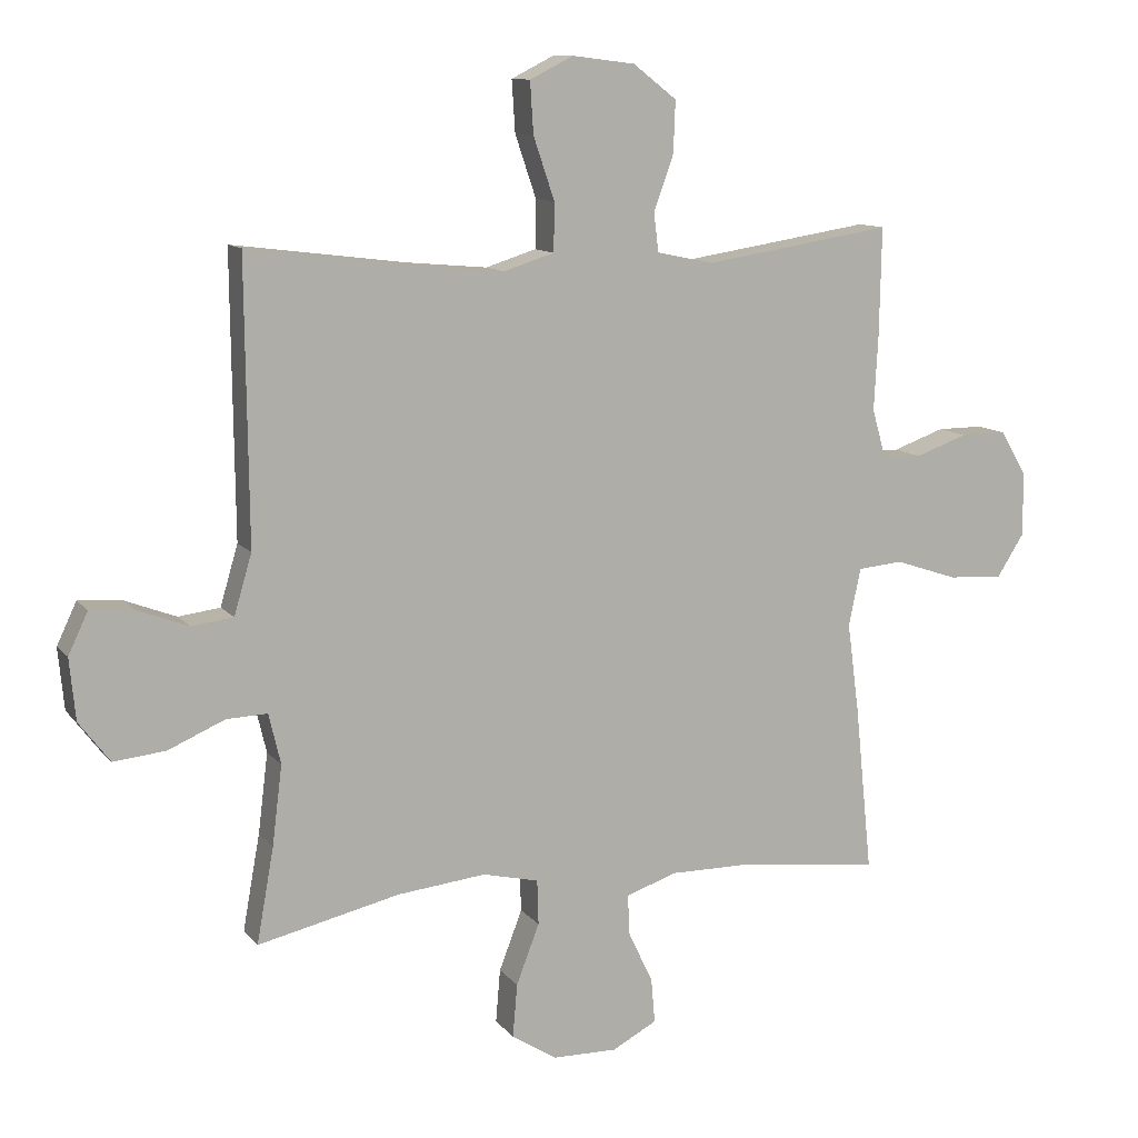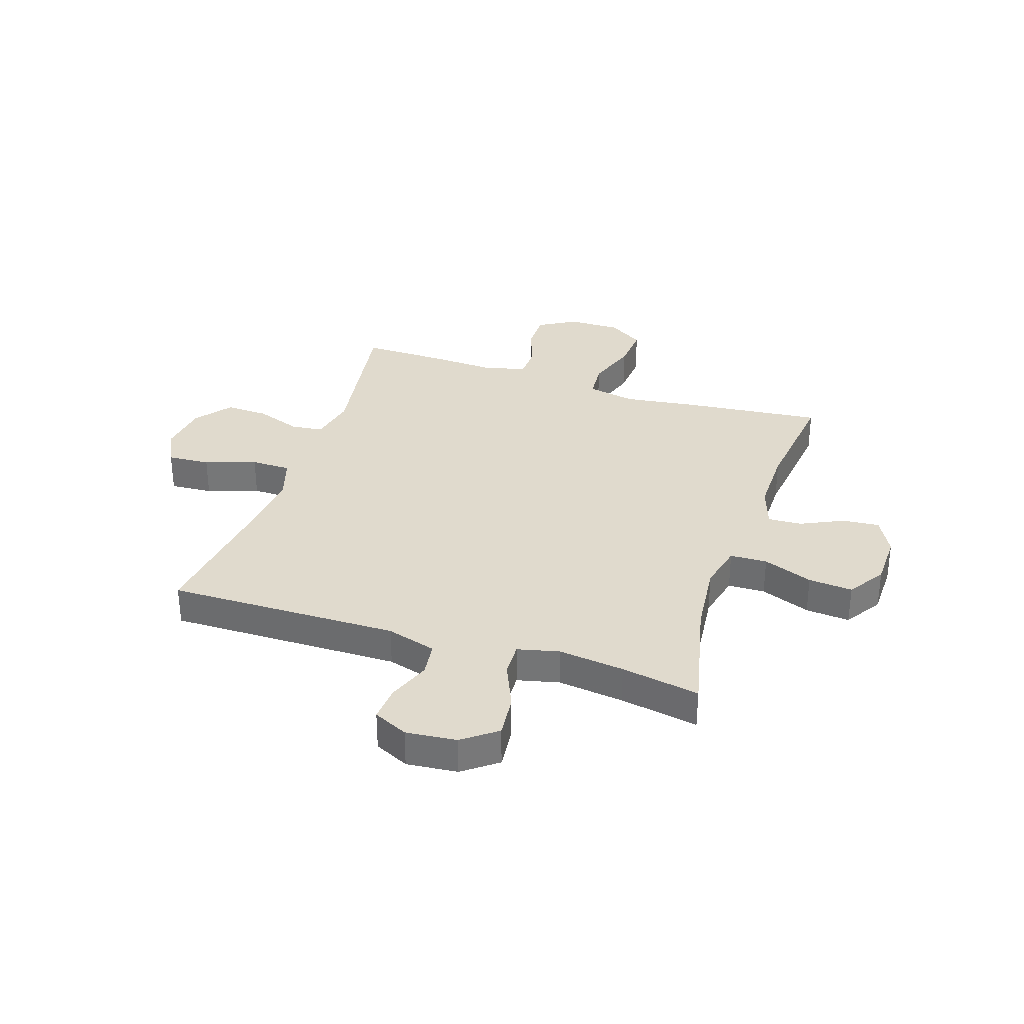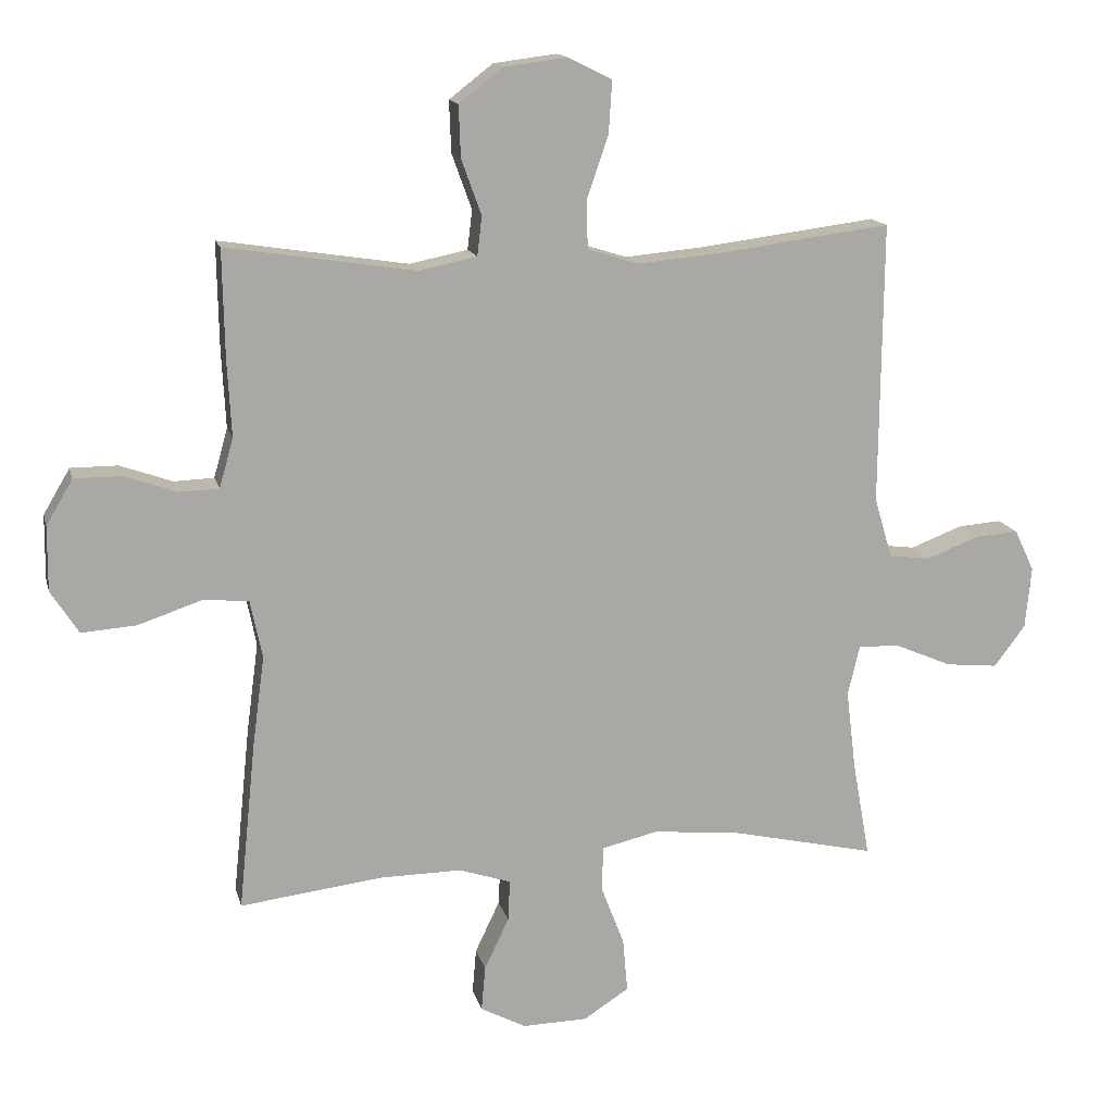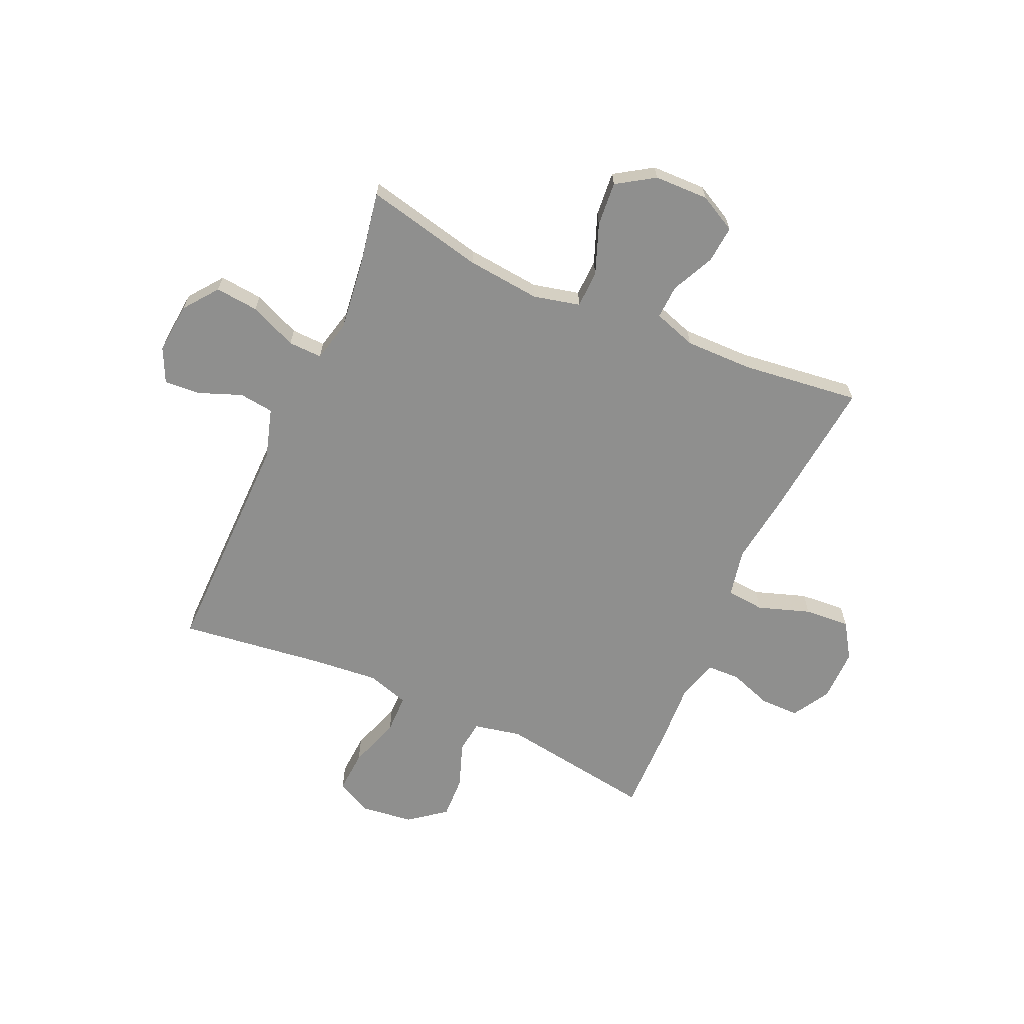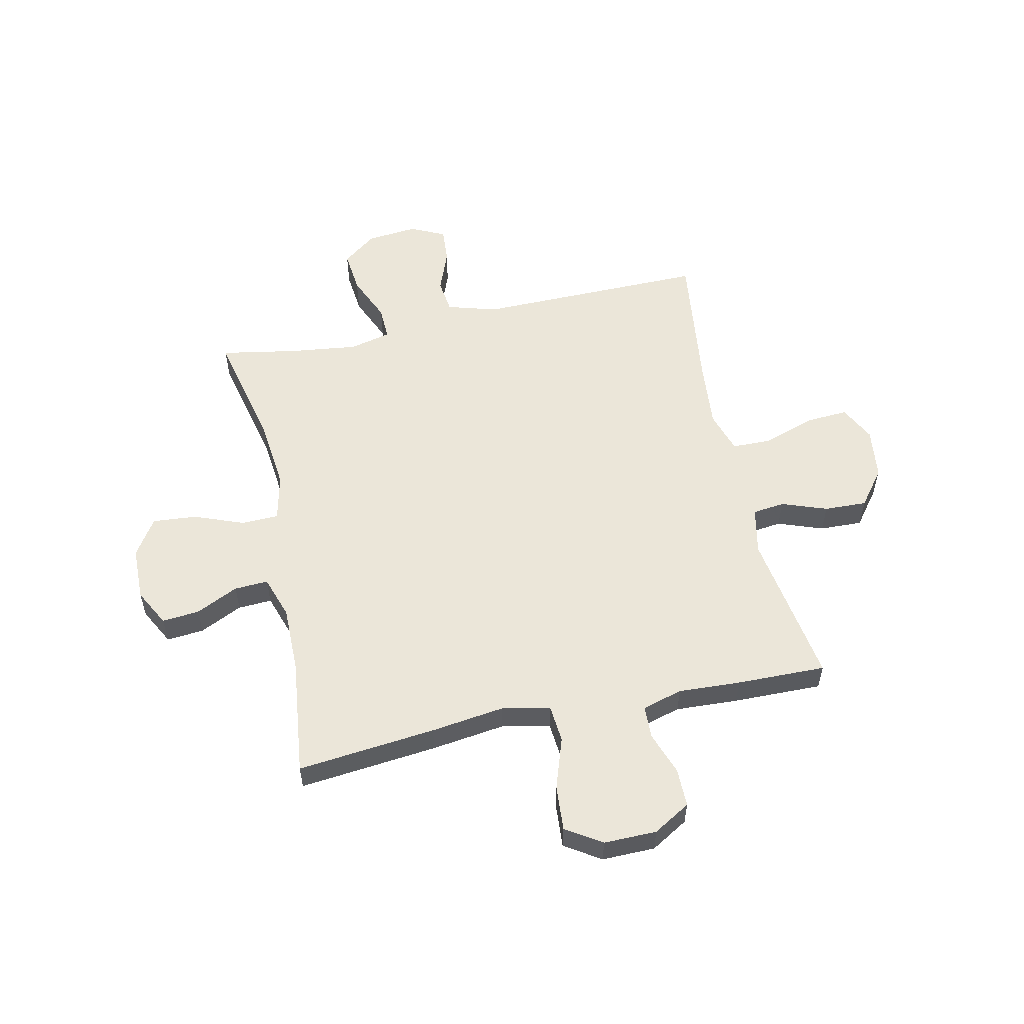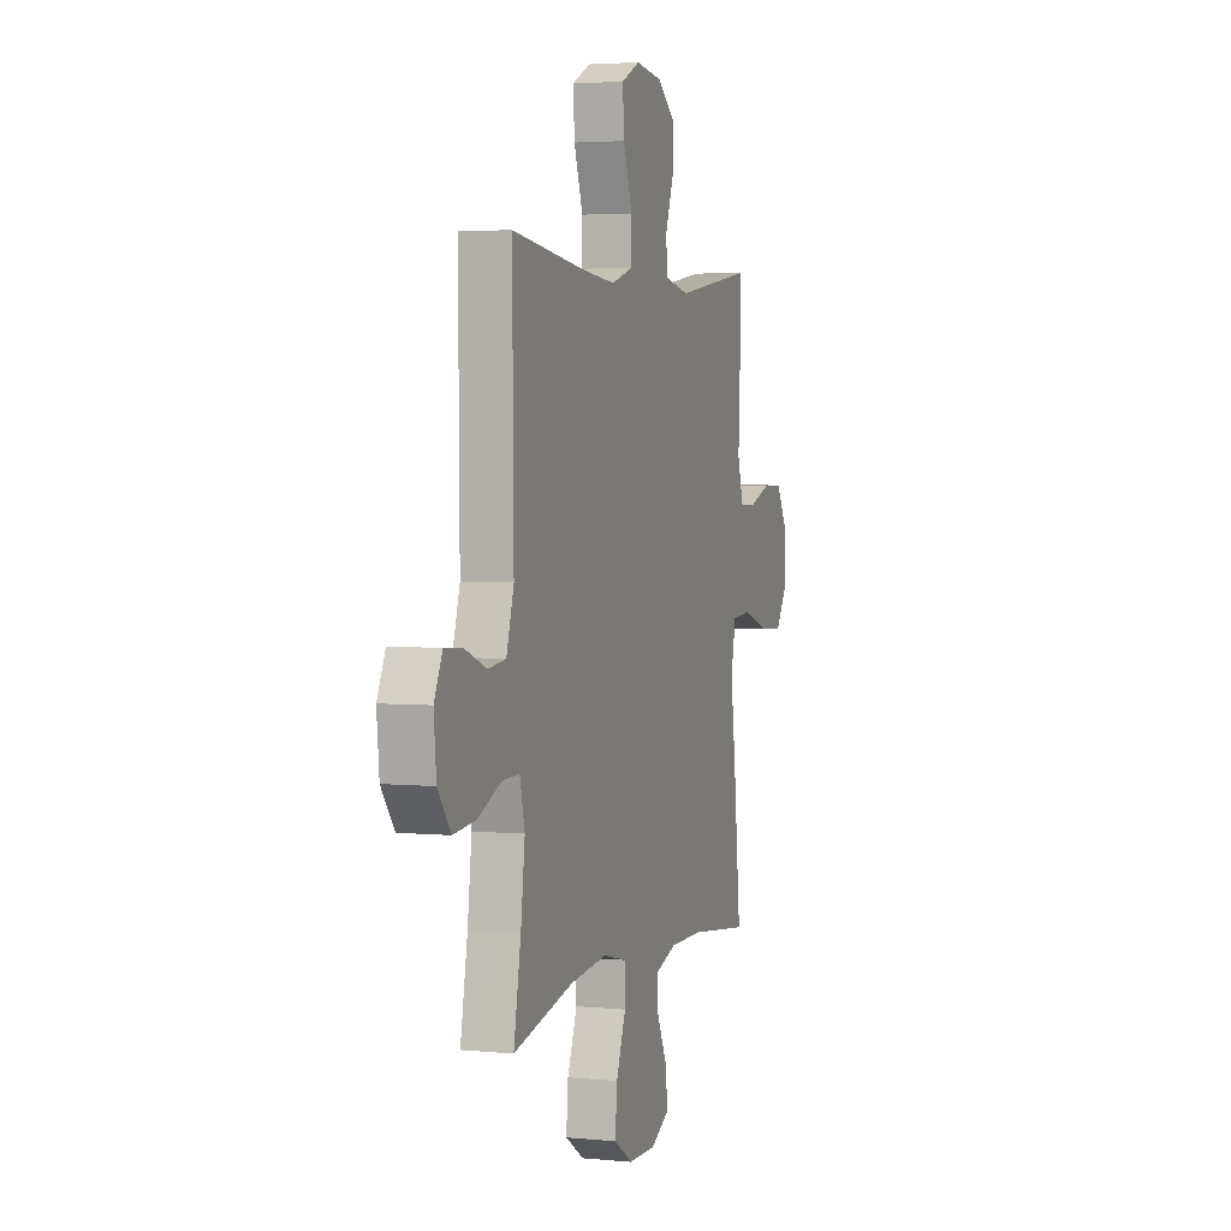
<metadata>
{"format":"obj","ext":"obj","renderer":"f3d","projection":"perspective","resolution":1024,"background":"white","views":[{"elev":11.2,"azim":157.1,"up":"+Z"},{"elev":33.0,"azim":108.2,"up":"+Y"},{"elev":14.7,"azim":-13.4,"up":"+Z"},{"elev":-65.2,"azim":156.0,"up":"+Y"},{"elev":55.5,"azim":-102.3,"up":"+Y"},{"elev":3.4,"azim":108.3,"up":"+Z"}]}
</metadata>
<code>
v 0.5 0.07 0.5
v 0.496 0.07 0.076
v 0.523 0.07 -0.015
v 0.586 0.07 -0.023
v 0.664 0.07 0.007
v 0.73 0.07 0.012
v 0.76 0.07 -0.051
v 0.751 0.07 -0.144
v 0.704 0.07 -0.206
v 0.625 0.07 -0.198
v 0.539 0.07 -0.161
v 0.477 0.07 -0.159
v 0.459 0.07 -0.235
v 0.474 0.07 -0.356
v 0.5 0.07 -0.5
v 0.284 0.07 -0.451
v 0.15 0.07 -0.437
v 0.065 0.07 -0.457
v 0.063 0.07 -0.525
v 0.098 0.07 -0.616
v 0.105 0.07 -0.697
v 0.037 0.07 -0.741
v -0.062 0.07 -0.743
v -0.13 0.07 -0.707
v -0.124 0.07 -0.639
v -0.087 0.07 -0.561
v -0.084 0.07 -0.499
v -0.162 0.07 -0.473
v -0.285 0.07 -0.474
v -0.5 0.07 -0.5
v -0.474 0.07 -0.246
v -0.456 0.07 -0.111
v -0.474 0.07 -0.023
v -0.543 0.07 -0.017
v -0.638 0.07 -0.049
v -0.721 0.07 -0.055
v -0.763 0.07 0.01
v -0.762 0.07 0.107
v -0.722 0.07 0.175
v -0.651 0.07 0.175
v -0.572 0.07 0.147
v -0.512 0.07 0.149
v -0.491 0.07 0.223
v -0.497 0.07 0.337
v -0.5 0.07 0.5
v -0.215 0.07 0.456
v -0.128 0.07 0.474
v -0.121 0.07 0.533
v -0.151 0.07 0.616
v -0.154 0.07 0.694
v -0.088 0.07 0.745
v 0.007 0.07 0.757
v 0.073 0.07 0.724
v 0.068 0.07 0.646
v 0.036 0.07 0.552
v 0.037 0.07 0.479
v 0.114 0.07 0.455
v 0.234 0.07 0.466
v 0.5 0 0.5
v 0.496 0 0.076
v 0.523 0 -0.015
v 0.586 0 -0.023
v 0.664 0 0.007
v 0.73 0 0.012
v 0.76 0 -0.051
v 0.751 0 -0.144
v 0.704 0 -0.206
v 0.625 0 -0.198
v 0.539 0 -0.161
v 0.477 0 -0.159
v 0.459 0 -0.235
v 0.474 0 -0.356
v 0.5 0 -0.5
v 0.284 0 -0.451
v 0.15 0 -0.437
v 0.065 0 -0.457
v 0.063 0 -0.525
v 0.098 0 -0.616
v 0.105 0 -0.697
v 0.037 0 -0.741
v -0.062 0 -0.743
v -0.13 0 -0.707
v -0.124 0 -0.639
v -0.087 0 -0.561
v -0.084 0 -0.499
v -0.162 0 -0.473
v -0.285 0 -0.474
v -0.5 0 -0.5
v -0.474 0 -0.246
v -0.456 0 -0.111
v -0.474 0 -0.023
v -0.543 0 -0.017
v -0.638 0 -0.049
v -0.721 0 -0.055
v -0.763 0 0.01
v -0.762 0 0.107
v -0.722 0 0.175
v -0.651 0 0.175
v -0.572 0 0.147
v -0.512 0 0.149
v -0.491 0 0.223
v -0.497 0 0.337
v -0.5 0 0.5
v -0.215 0 0.456
v -0.128 0 0.474
v -0.121 0 0.533
v -0.151 0 0.616
v -0.154 0 0.694
v -0.088 0 0.745
v 0.007 0 0.757
v 0.073 0 0.724
v 0.068 0 0.646
v 0.036 0 0.552
v 0.037 0 0.479
v 0.114 0 0.455
v 0.234 0 0.466
f 52 53 54 55
f 52 55 56
f 51 52 56
f 48 49 50 51
f 47 48 51 56
f 46 47 56 57
f 43 44 45 46
f 42 43 46 57
f 38 39 40 41
f 38 41 42
f 37 38 42
f 34 35 36 37
f 33 34 37 42
f 29 30 31 32
f 28 29 32 33
f 27 28 33 42
f 23 24 25 26
f 23 26 27
f 22 23 27
f 19 20 21 22
f 18 19 22 27
f 14 15 16
f 13 14 16 17
f 12 13 17 18
f 8 9 10 11
f 8 11 12
f 7 8 12
f 4 5 6 7
f 3 4 7 12
f 2 3 12 18
f 58 1 2 18
f 42 57 58
f 18 27 42 58
f 113 112 111 110
f 114 113 110
f 114 110 109
f 109 108 107 106
f 114 109 106 105
f 115 114 105 104
f 104 103 102 101
f 115 104 101 100
f 99 98 97 96
f 100 99 96
f 100 96 95
f 95 94 93 92
f 100 95 92 91
f 90 89 88 87
f 91 90 87 86
f 100 91 86 85
f 84 83 82 81
f 85 84 81
f 85 81 80
f 80 79 78 77
f 85 80 77 76
f 74 73 72
f 75 74 72 71
f 76 75 71 70
f 69 68 67 66
f 70 69 66
f 70 66 65
f 65 64 63 62
f 70 65 62 61
f 76 70 61 60
f 76 60 59 116
f 116 115 100
f 116 100 85 76
f 1 59 60 2
f 2 60 61 3
f 3 61 62 4
f 4 62 63 5
f 5 63 64 6
f 6 64 65 7
f 7 65 66 8
f 8 66 67 9
f 9 67 68 10
f 10 68 69 11
f 11 69 70 12
f 12 70 71 13
f 13 71 72 14
f 14 72 73 15
f 15 73 74 16
f 16 74 75 17
f 17 75 76 18
f 18 76 77 19
f 19 77 78 20
f 20 78 79 21
f 21 79 80 22
f 22 80 81 23
f 23 81 82 24
f 24 82 83 25
f 25 83 84 26
f 26 84 85 27
f 27 85 86 28
f 28 86 87 29
f 29 87 88 30
f 30 88 89 31
f 31 89 90 32
f 32 90 91 33
f 33 91 92 34
f 34 92 93 35
f 35 93 94 36
f 36 94 95 37
f 37 95 96 38
f 38 96 97 39
f 39 97 98 40
f 40 98 99 41
f 41 99 100 42
f 42 100 101 43
f 43 101 102 44
f 44 102 103 45
f 45 103 104 46
f 46 104 105 47
f 47 105 106 48
f 48 106 107 49
f 49 107 108 50
f 50 108 109 51
f 51 109 110 52
f 52 110 111 53
f 53 111 112 54
f 54 112 113 55
f 55 113 114 56
f 56 114 115 57
f 57 115 116 58
f 58 116 59 1

</code>
